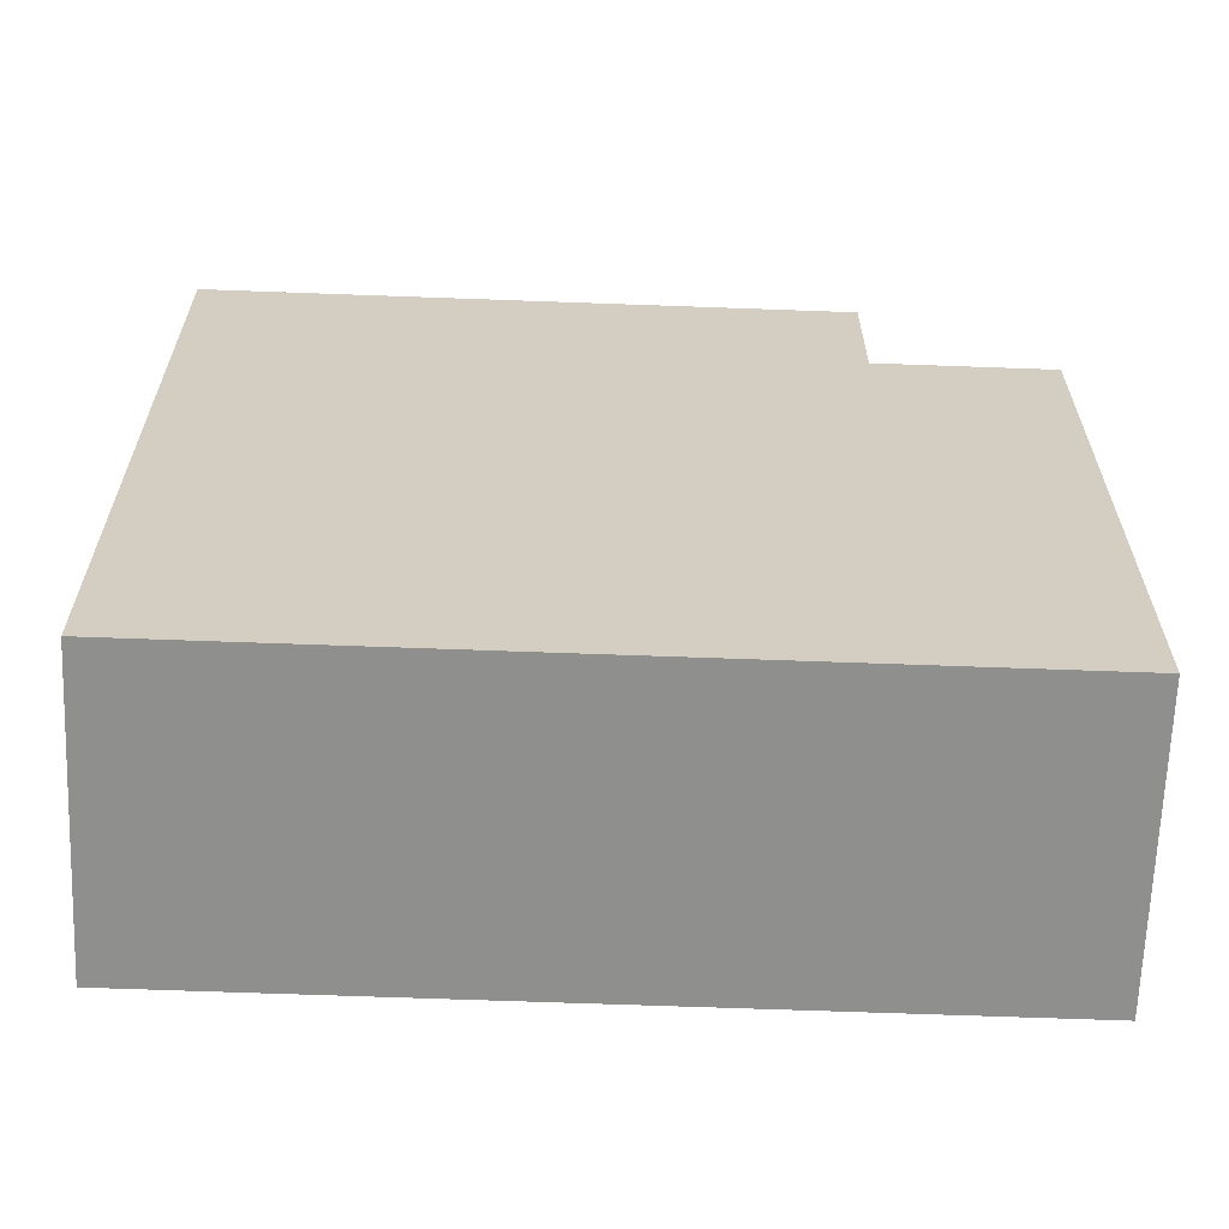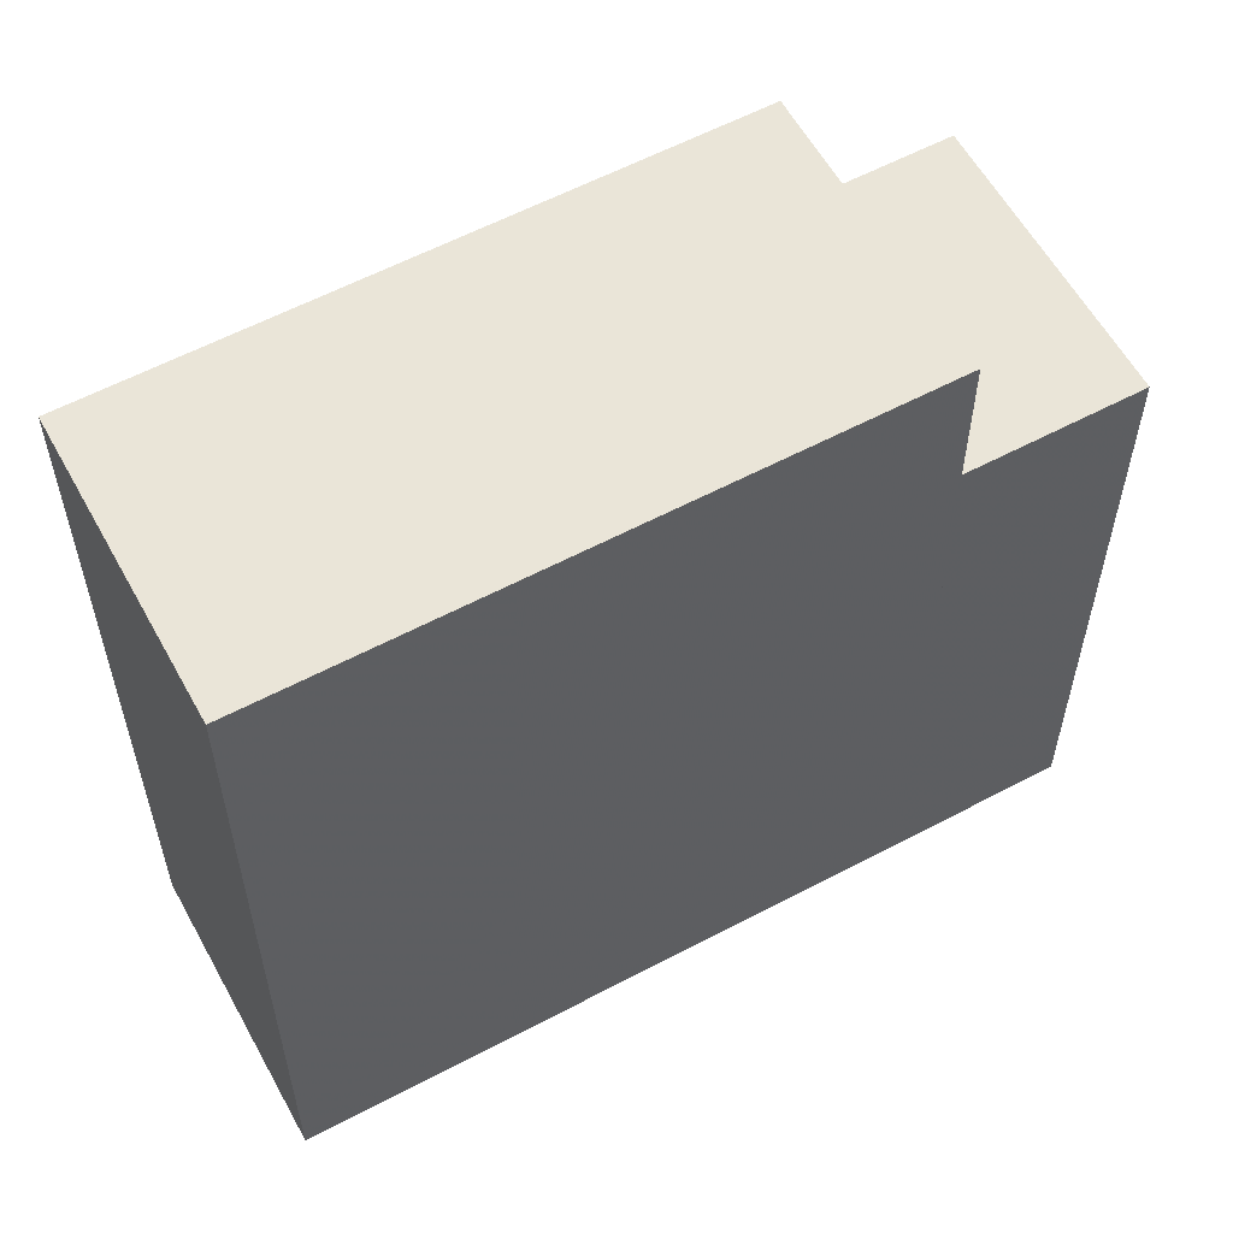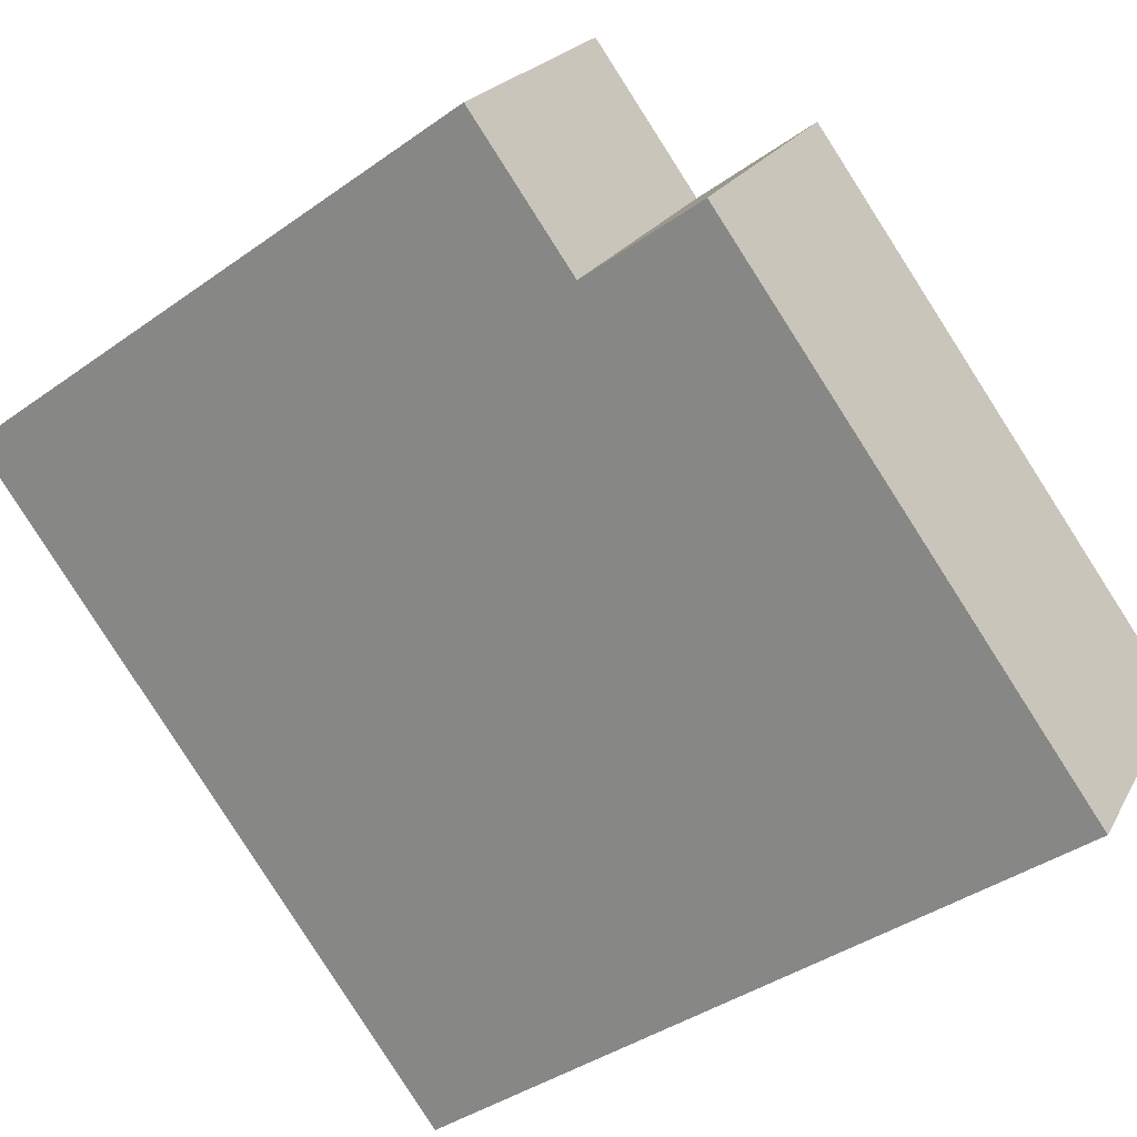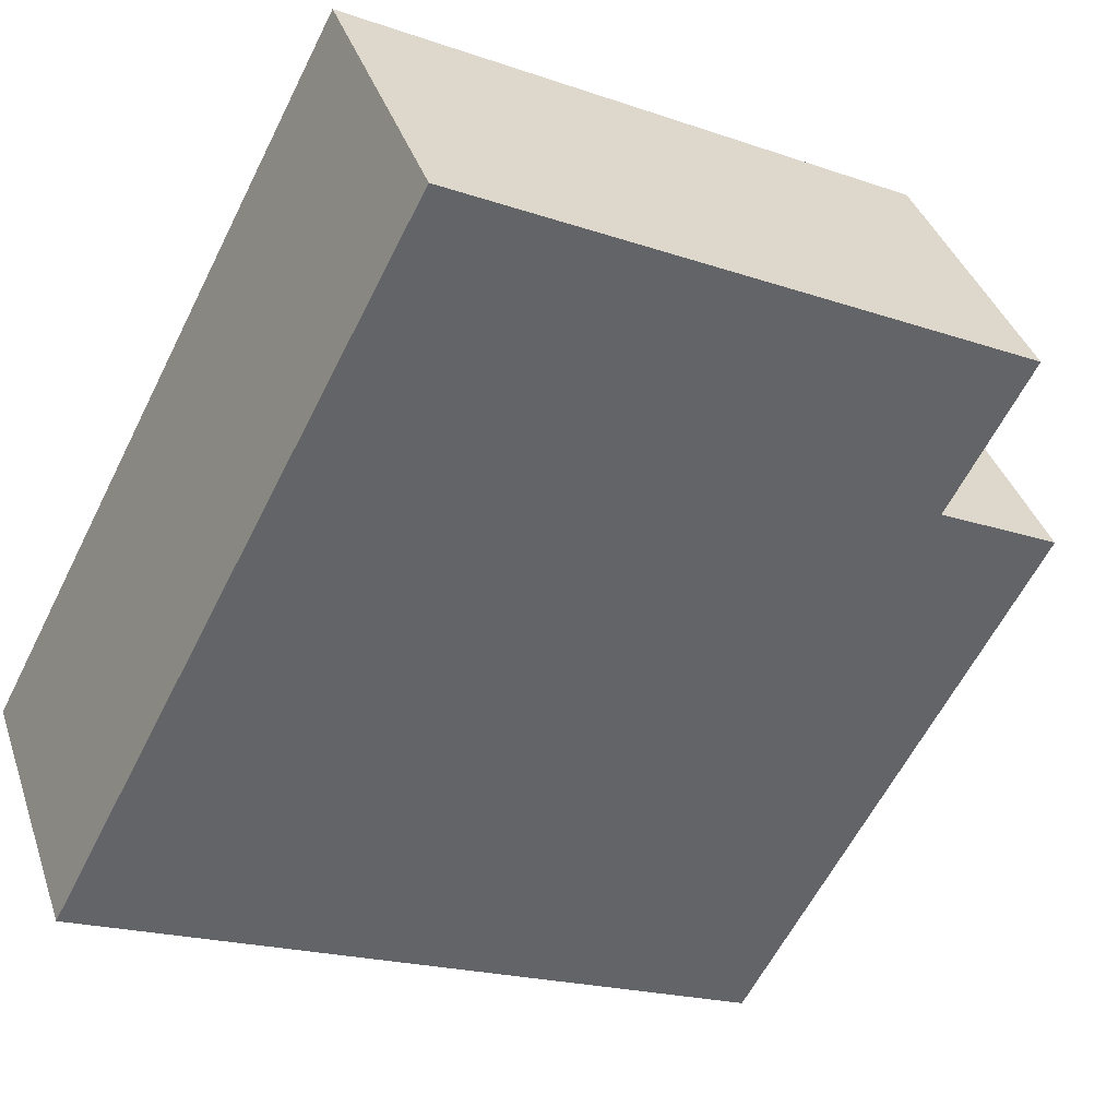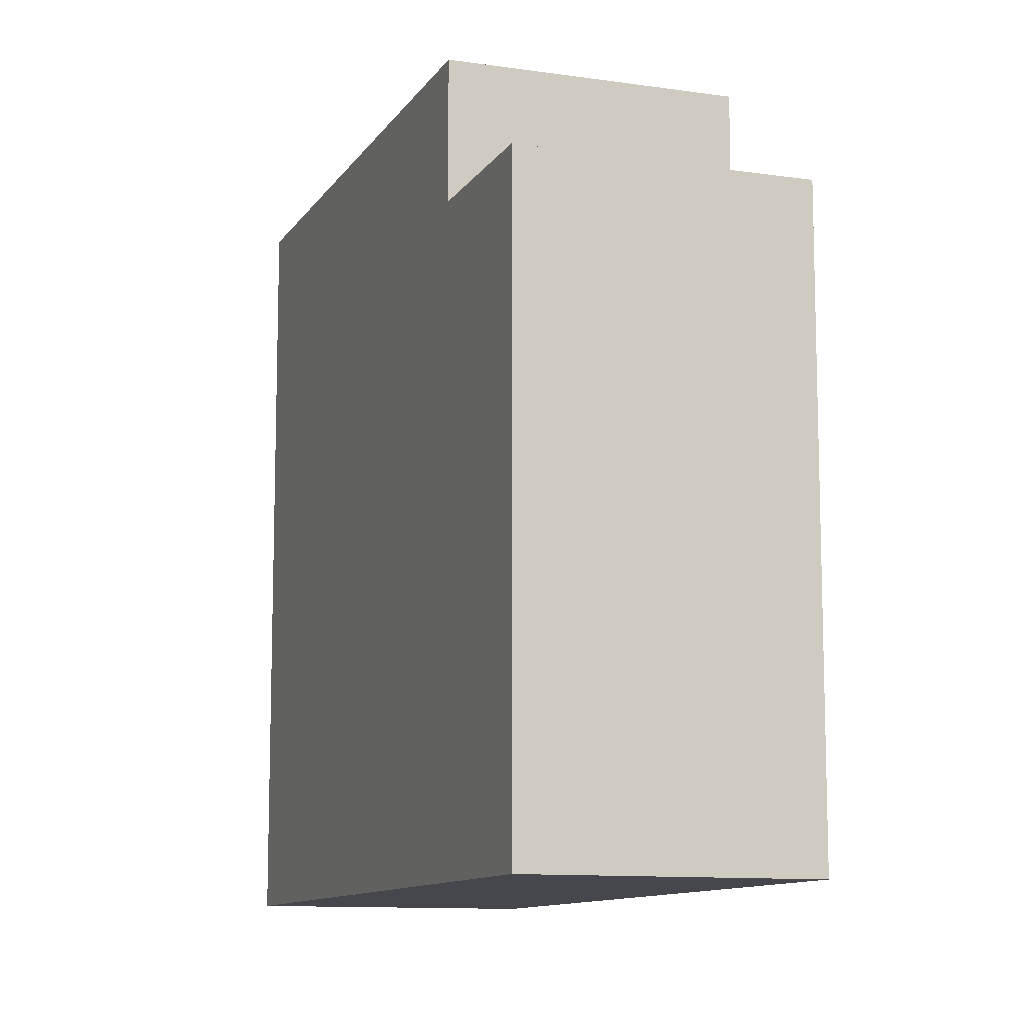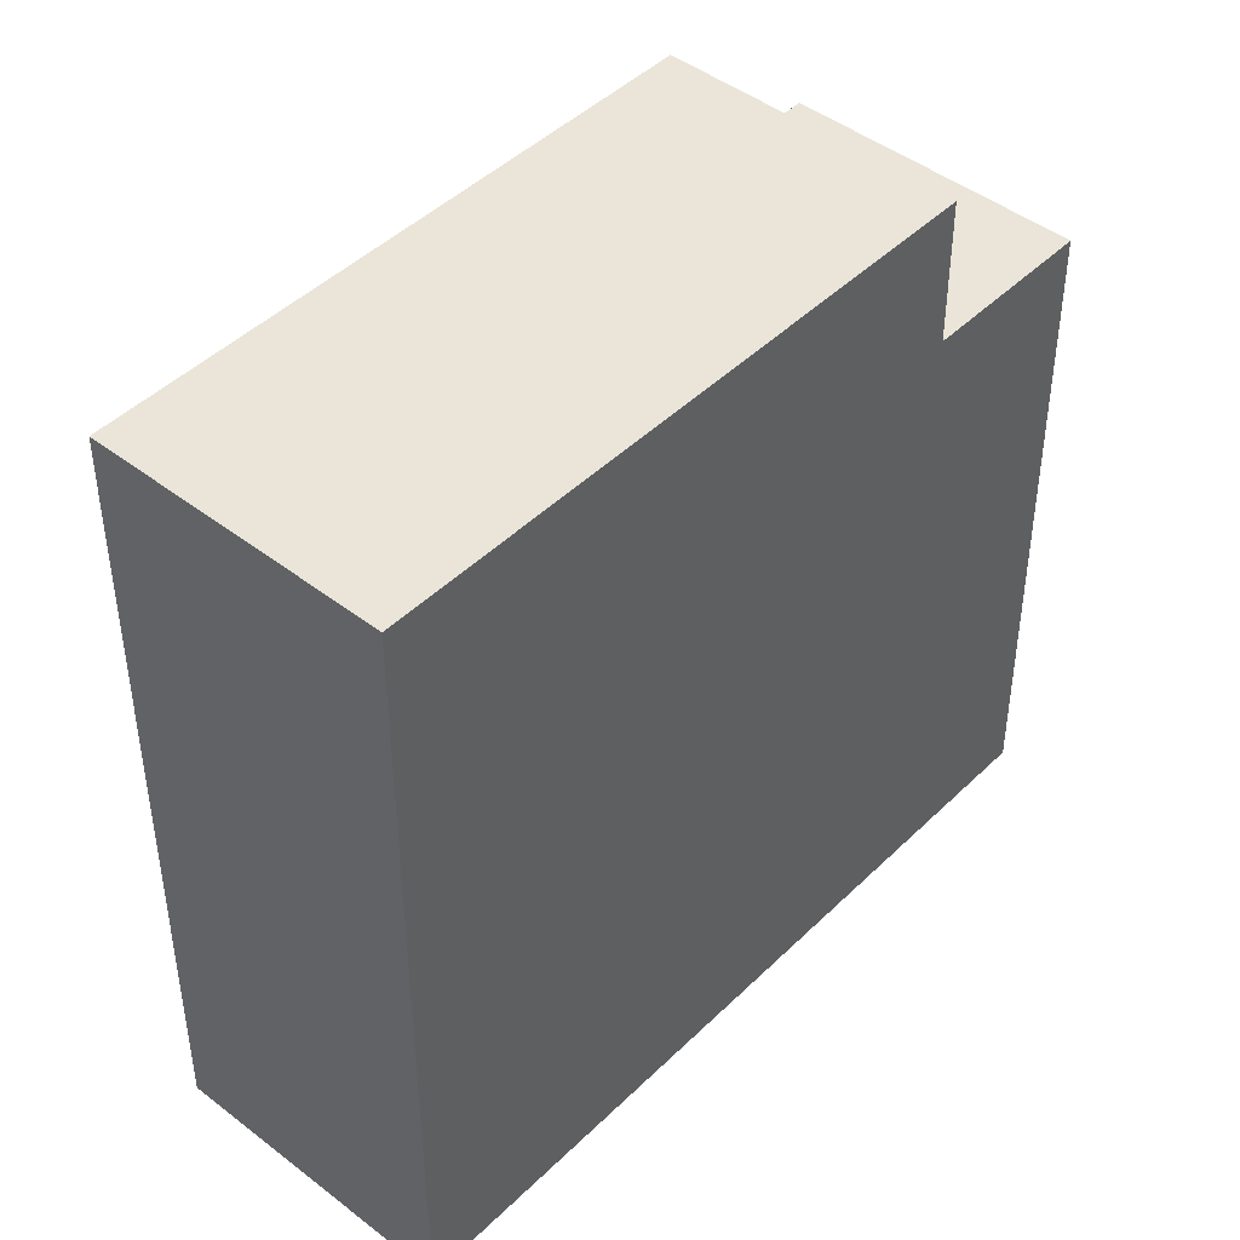
<metadata>
{"format":"obj","ext":"obj","renderer":"f3d","projection":"perspective","resolution":1024,"background":"white","views":[{"elev":-65.3,"azim":-37.5,"up":"+Y"},{"elev":58.9,"azim":-64.0,"up":"+Y"},{"elev":-39.7,"azim":131.4,"up":"+Z"},{"elev":-19.4,"azim":57.0,"up":"+Z"},{"elev":-10.9,"azim":34.6,"up":"+Y"},{"elev":45.2,"azim":-83.6,"up":"+Y"}]}
</metadata>
<code>
v 97.36 -257.4 -97.95
v 94 -257.4 -93.2
v 91.16 -257.4 -95.22
v 81.02 -257.4 -102.4
v 84.38 -257.4 -107.2
v 94.53 -257.4 -99.96
v 97.36 -244.8 -97.95
v 94 -244.8 -93.2
v 91.16 -244.8 -95.22
v 94.53 -244.8 -99.96
v 94.53 -242 -99.96
v 91.16 -242 -95.22
v 81.02 -242 -102.4
v 84.38 -242 -107.2
g CityEngineShapeMaterial_617
f 2 1 6 5 4 3
f 8 7 10 9
f 12 11 14 13
f 10 9 12 11
f 1 6 10 7
f 6 5 14 11
f 5 4 13 14
f 4 3 12 13
f 3 2 8 9
f 2 1 7 8

</code>
